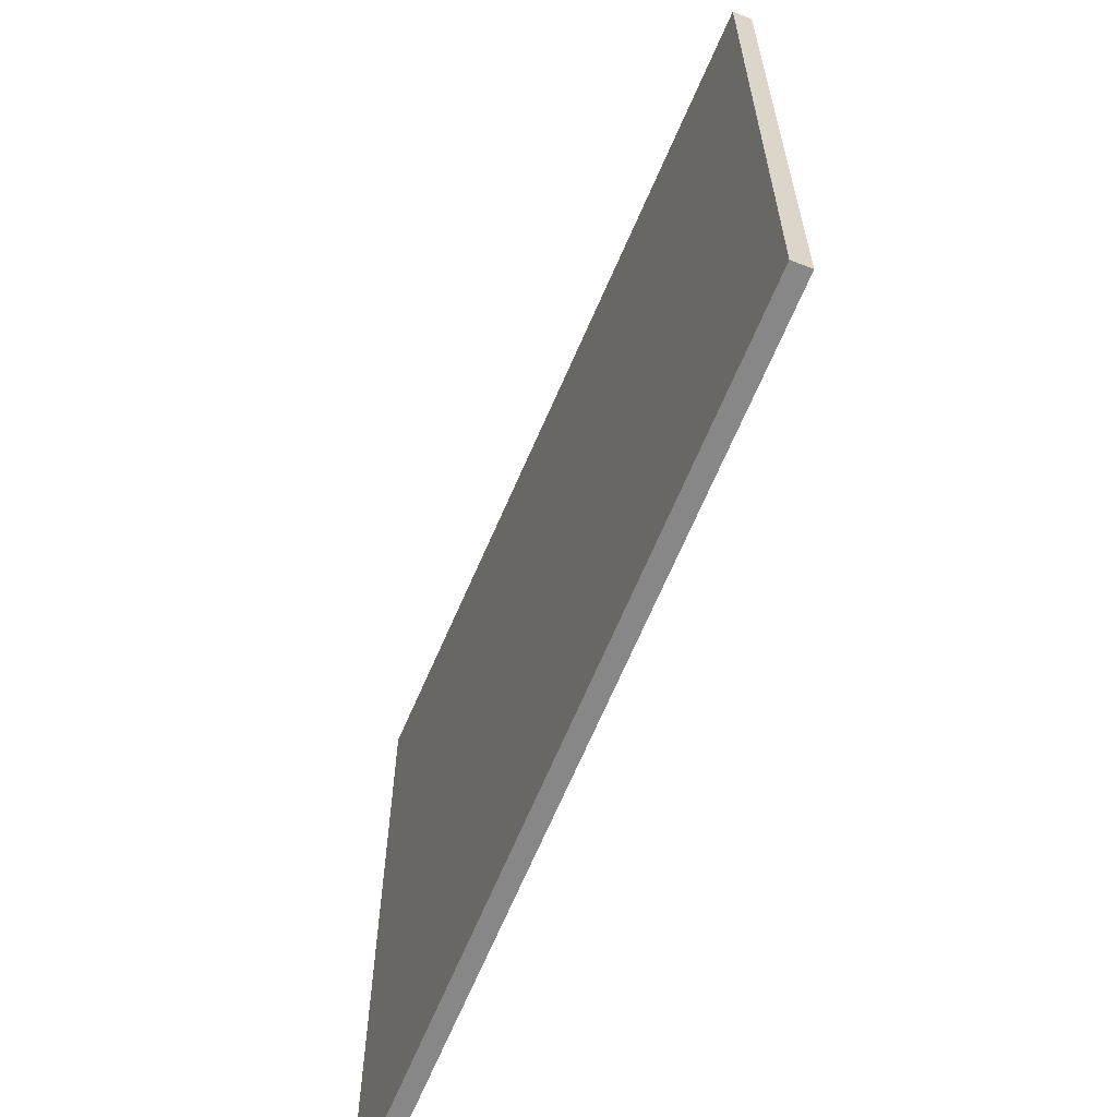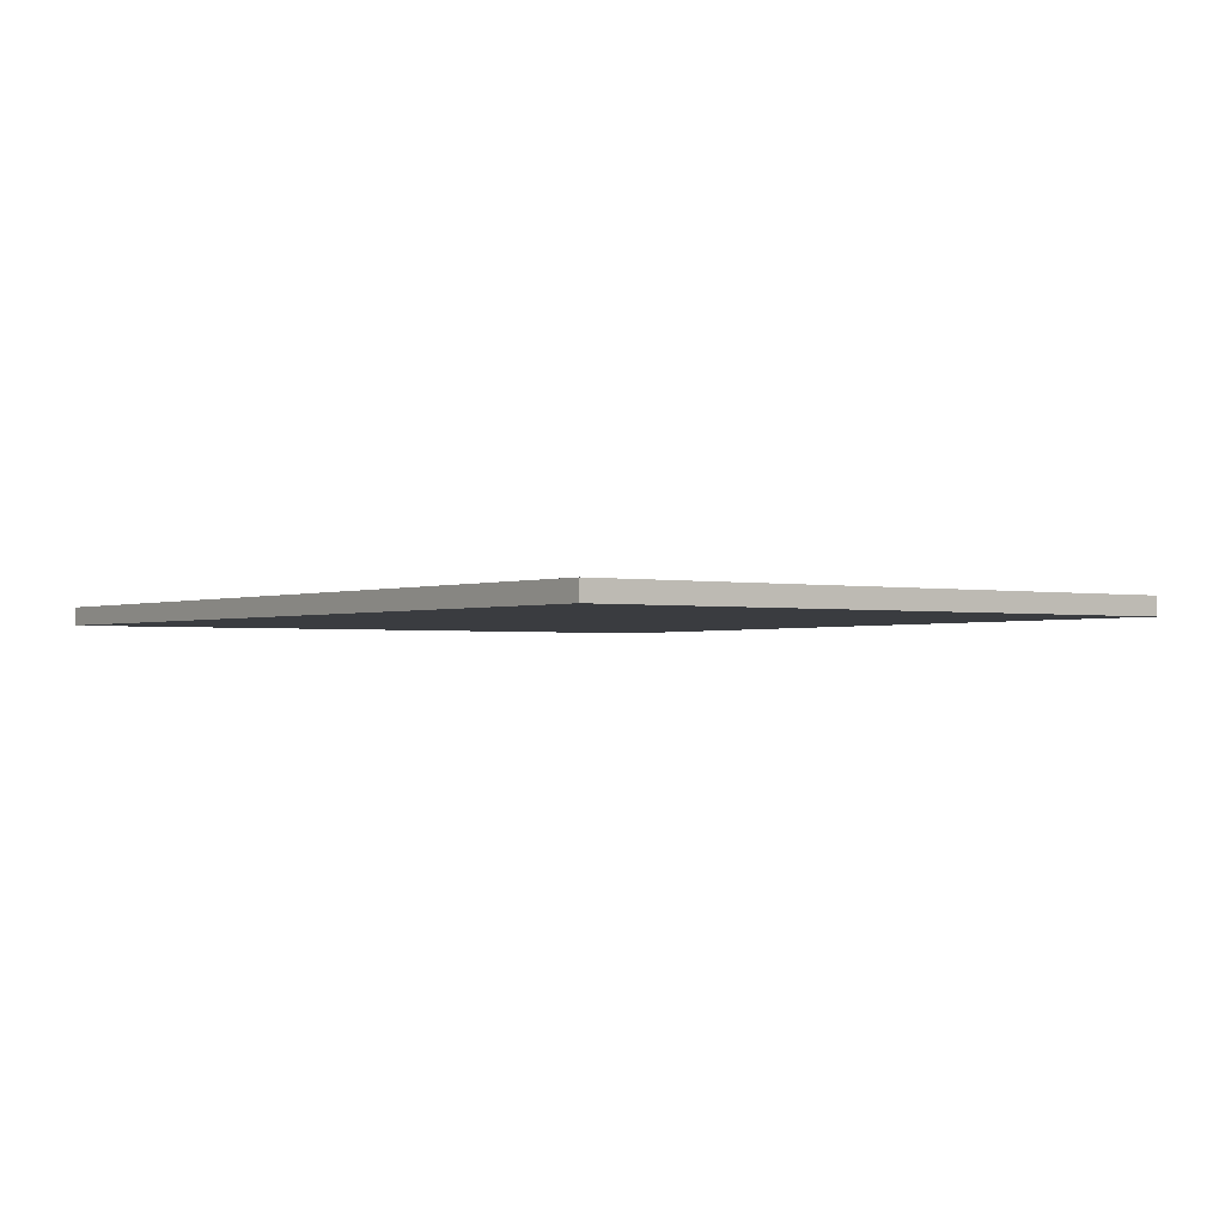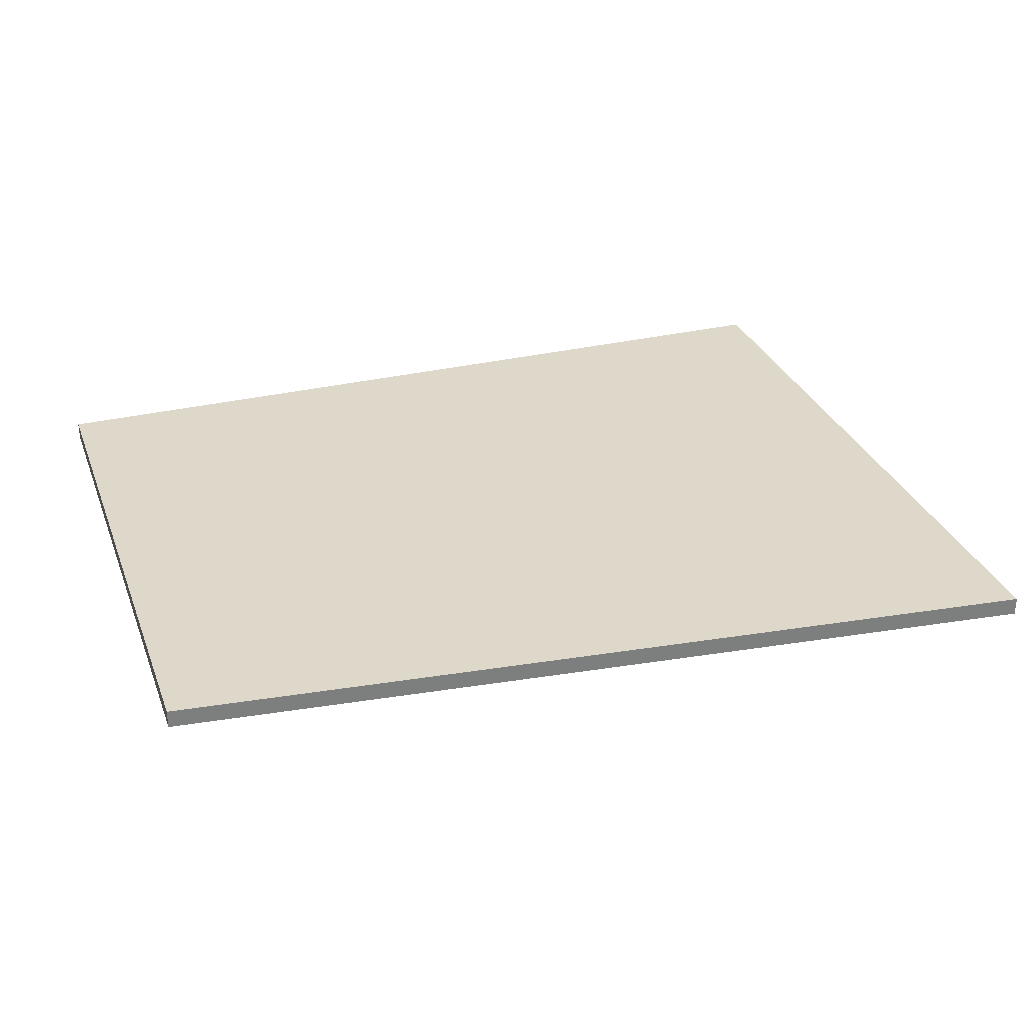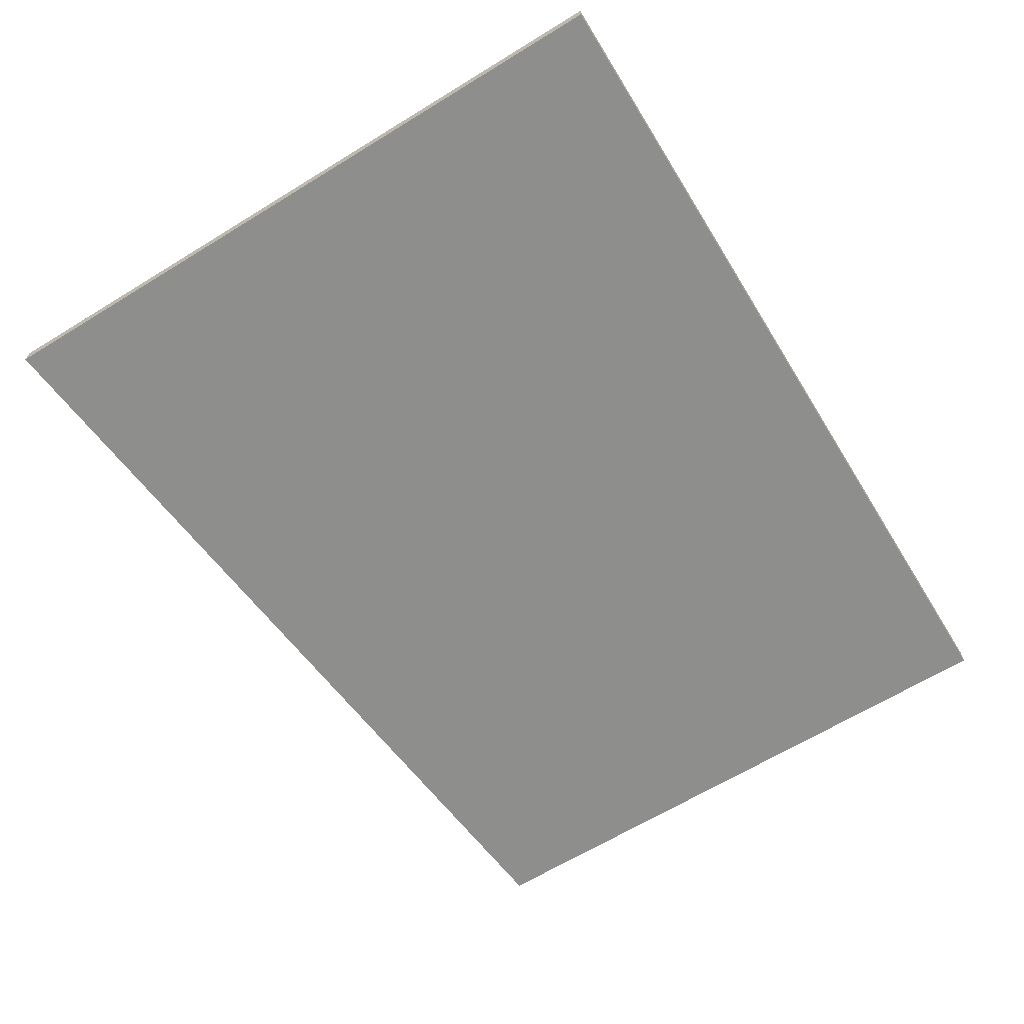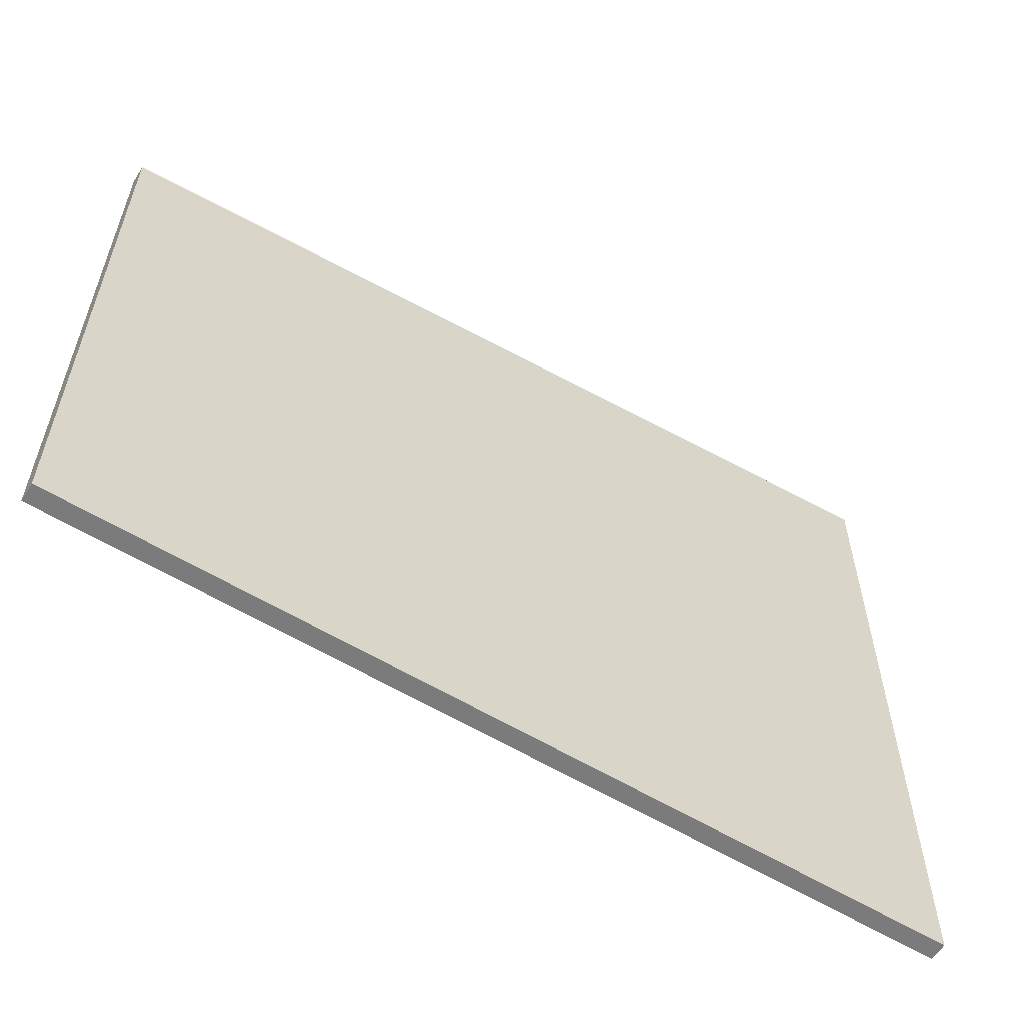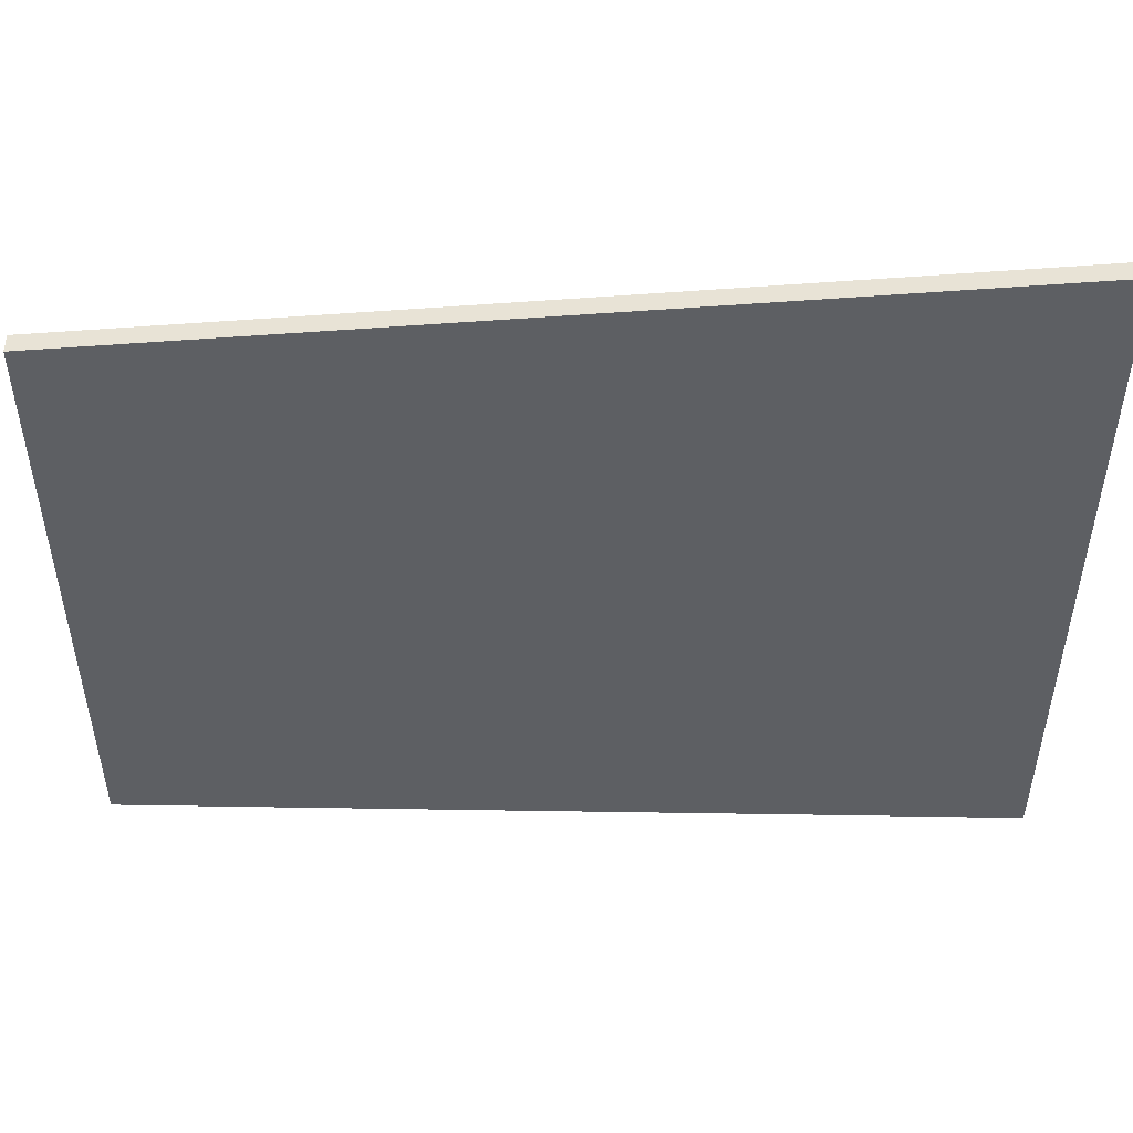
<metadata>
{"format":"obj","ext":"obj","renderer":"f3d","projection":"perspective","resolution":1024,"background":"white","views":[{"elev":-62.3,"azim":68.2,"up":"+Y"},{"elev":-1.6,"azim":53.6,"up":"+Z"},{"elev":31.0,"azim":161.2,"up":"+Z"},{"elev":-64.8,"azim":-58.3,"up":"+Z"},{"elev":-58.5,"azim":147.8,"up":"+Y"},{"elev":49.6,"azim":-179.0,"up":"+Y"}]}
</metadata>
<code>
v 0.007325 -0.01166 -0.0025
v 0.1197 -0.02348 0.000308
v 0.1197 -0.02348 -0.0025
v 0.1197 -0.02348 0.0025
v 0.1197 -0.1906 -0.0025
v 0.1197 -0.1906 0.0025
v -0.006417 -0.01022 0.0025
v -0.1197 0.001696 -0.0025
v -0.1197 0.001696 0.0025
v -0.1197 0.001696 2.225e-05
v -0.1197 -0.1906 -0.0025
v -0.1197 -0.1906 0.0025
f 5 12 11
f 6 12 5
f 11 12 9
f 5 11 8
f 12 6 4
f 6 5 3
f 9 10 11
f 8 1 5
f 4 7 12
f 3 2 6
f 11 10 8
f 12 7 9
f 5 1 3
f 6 2 4
f 7 4 1
f 10 9 7
f 1 4 2
f 8 7 1
f 10 7 8
f 1 2 3

</code>
